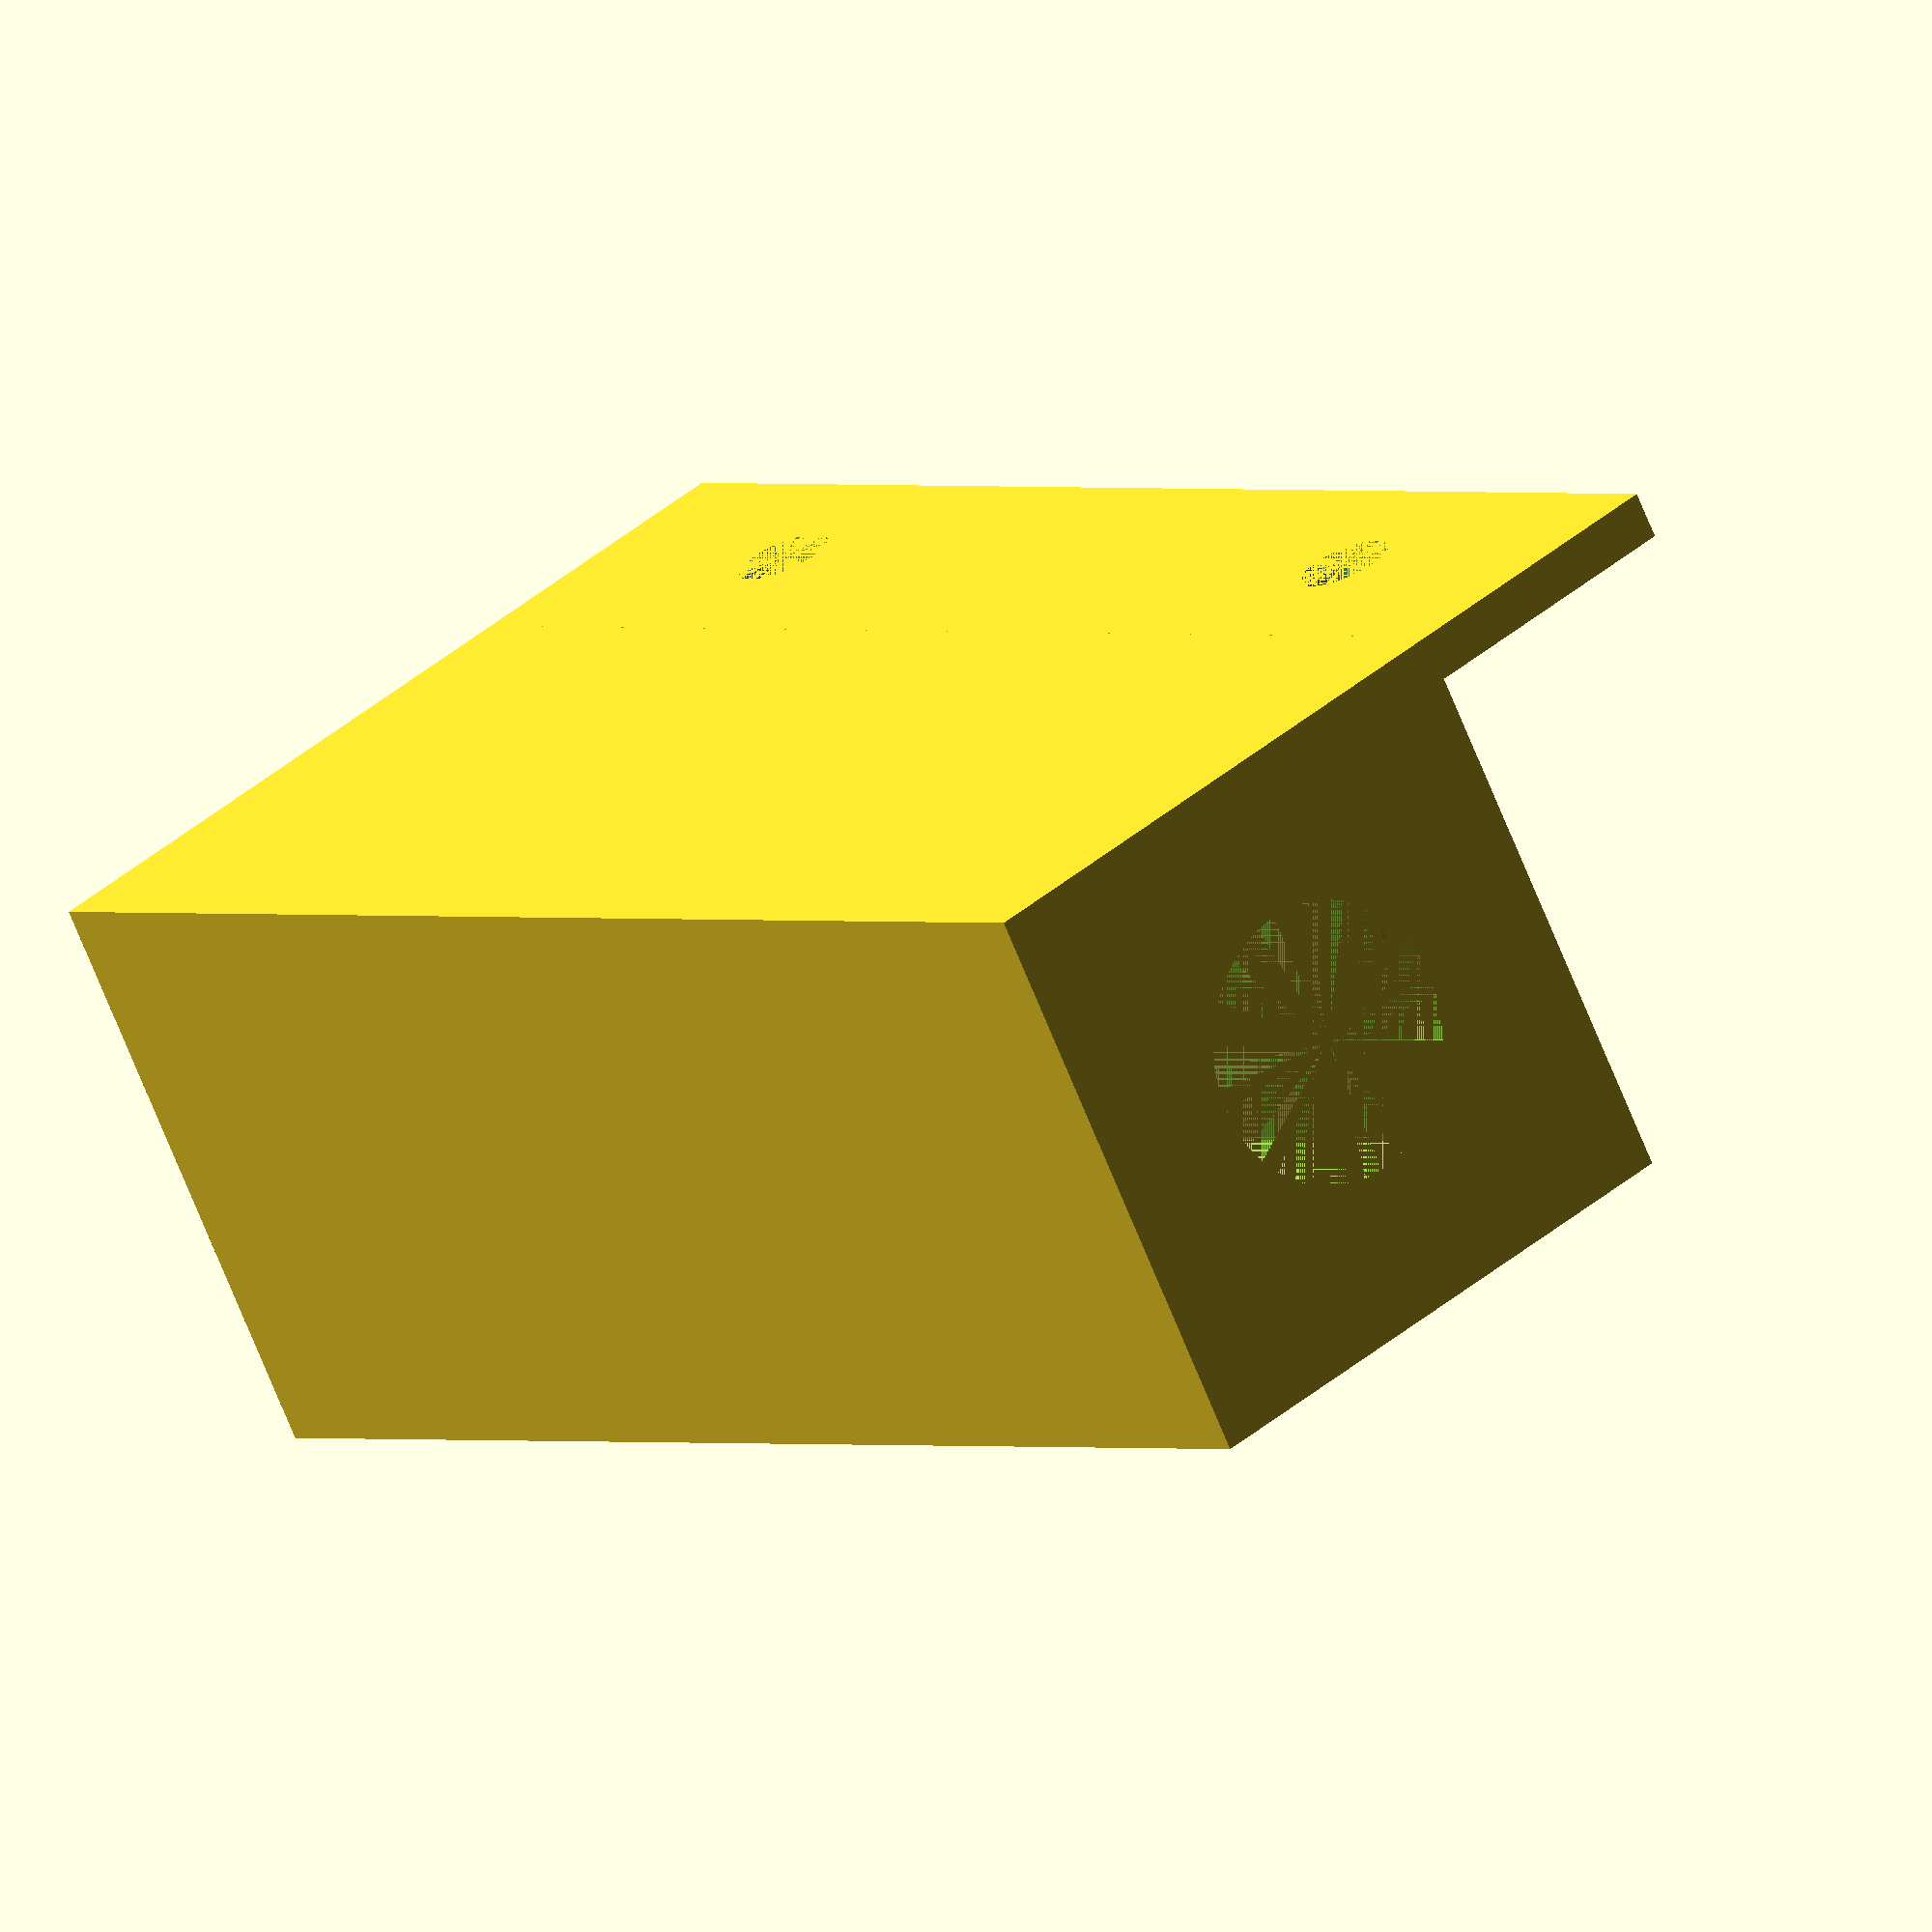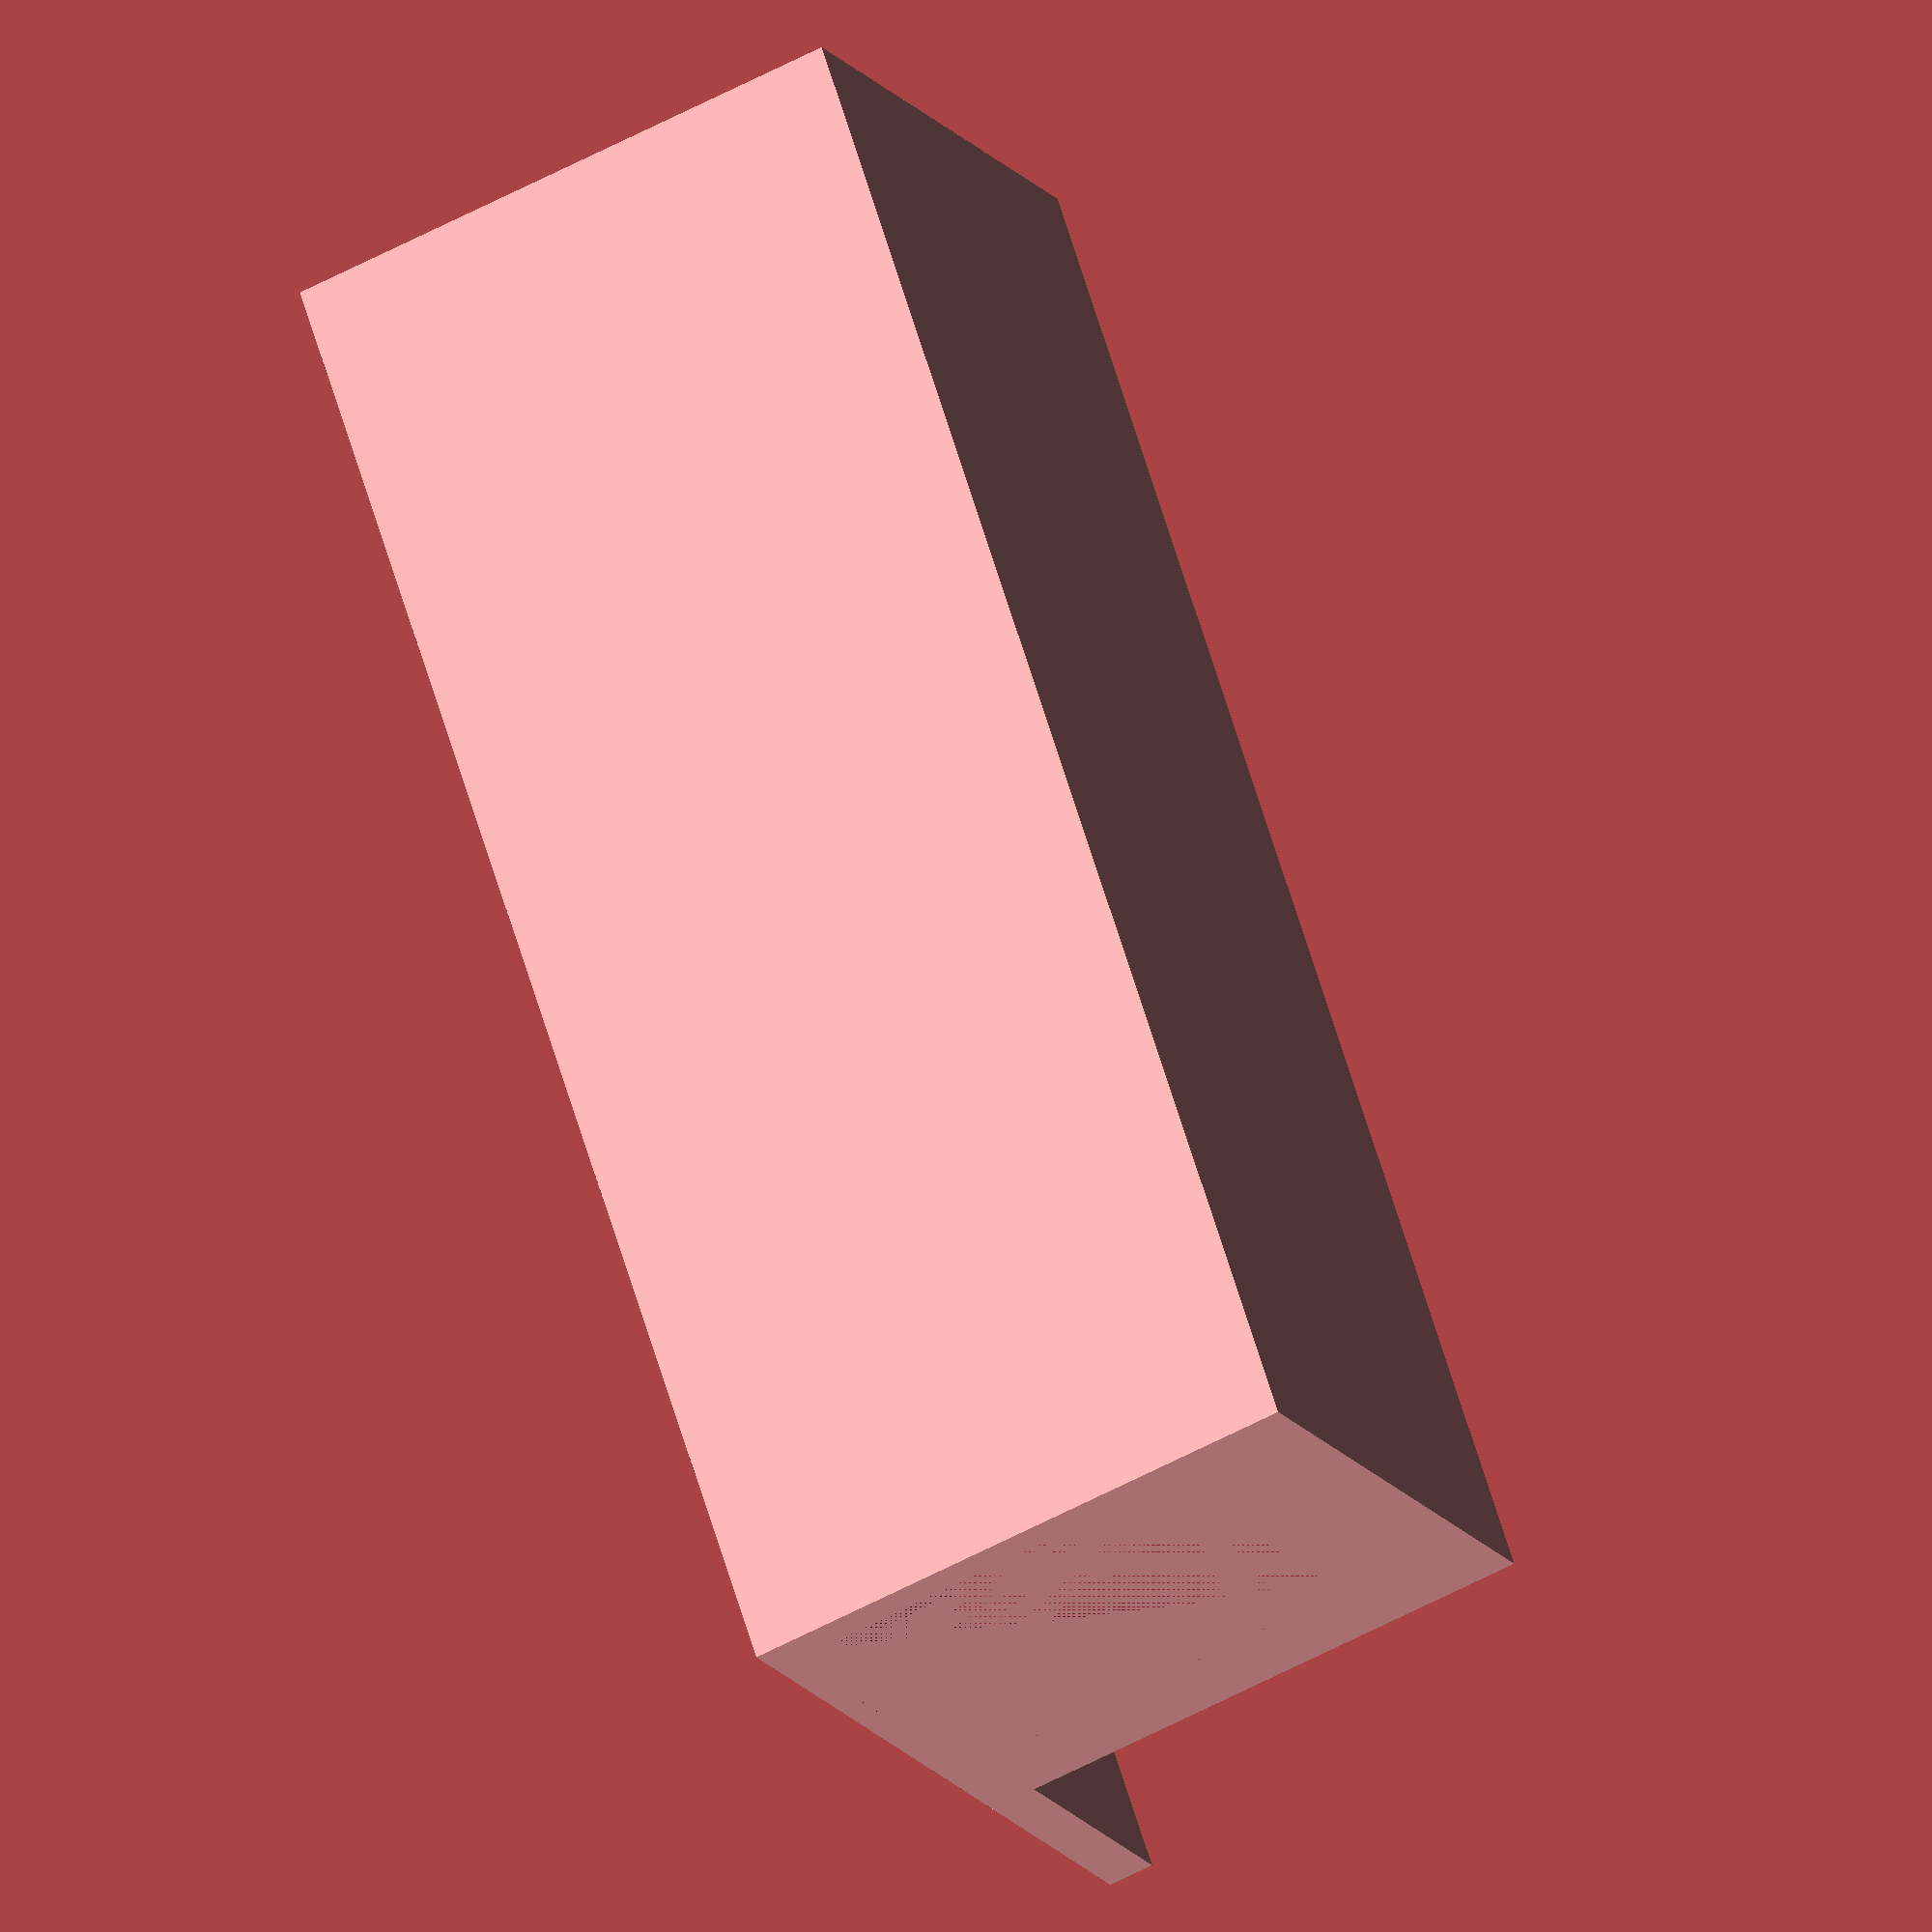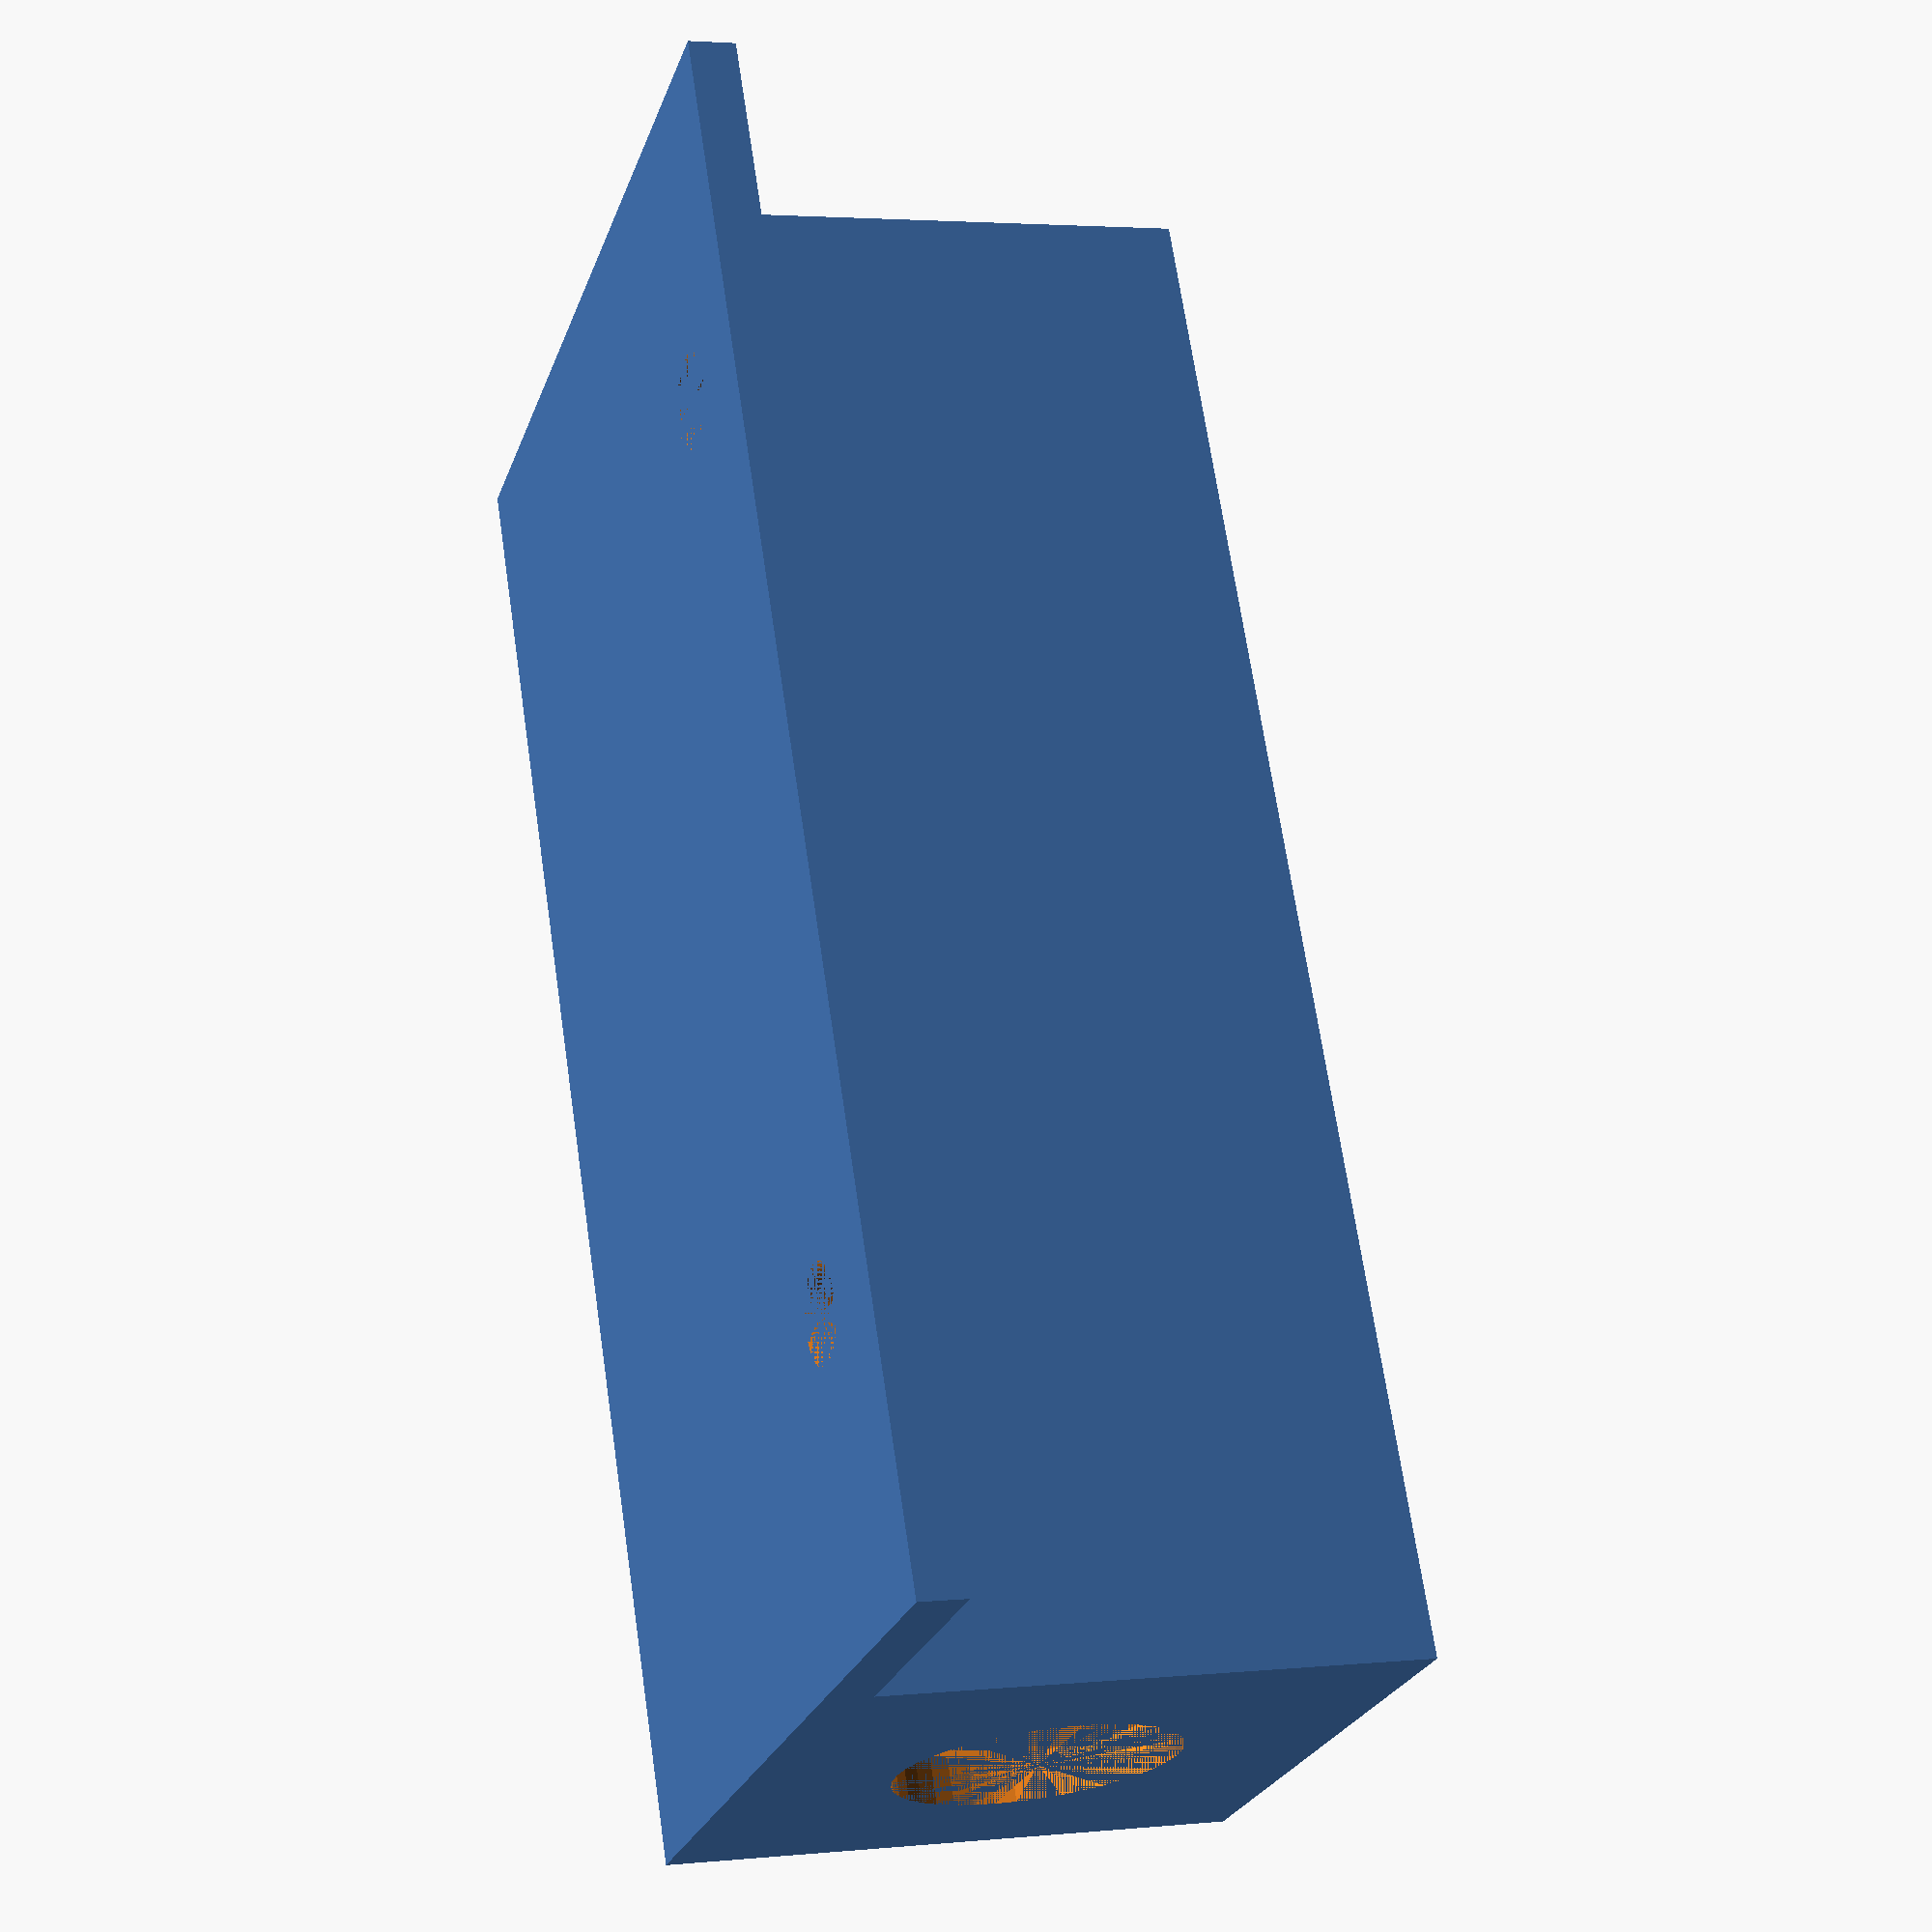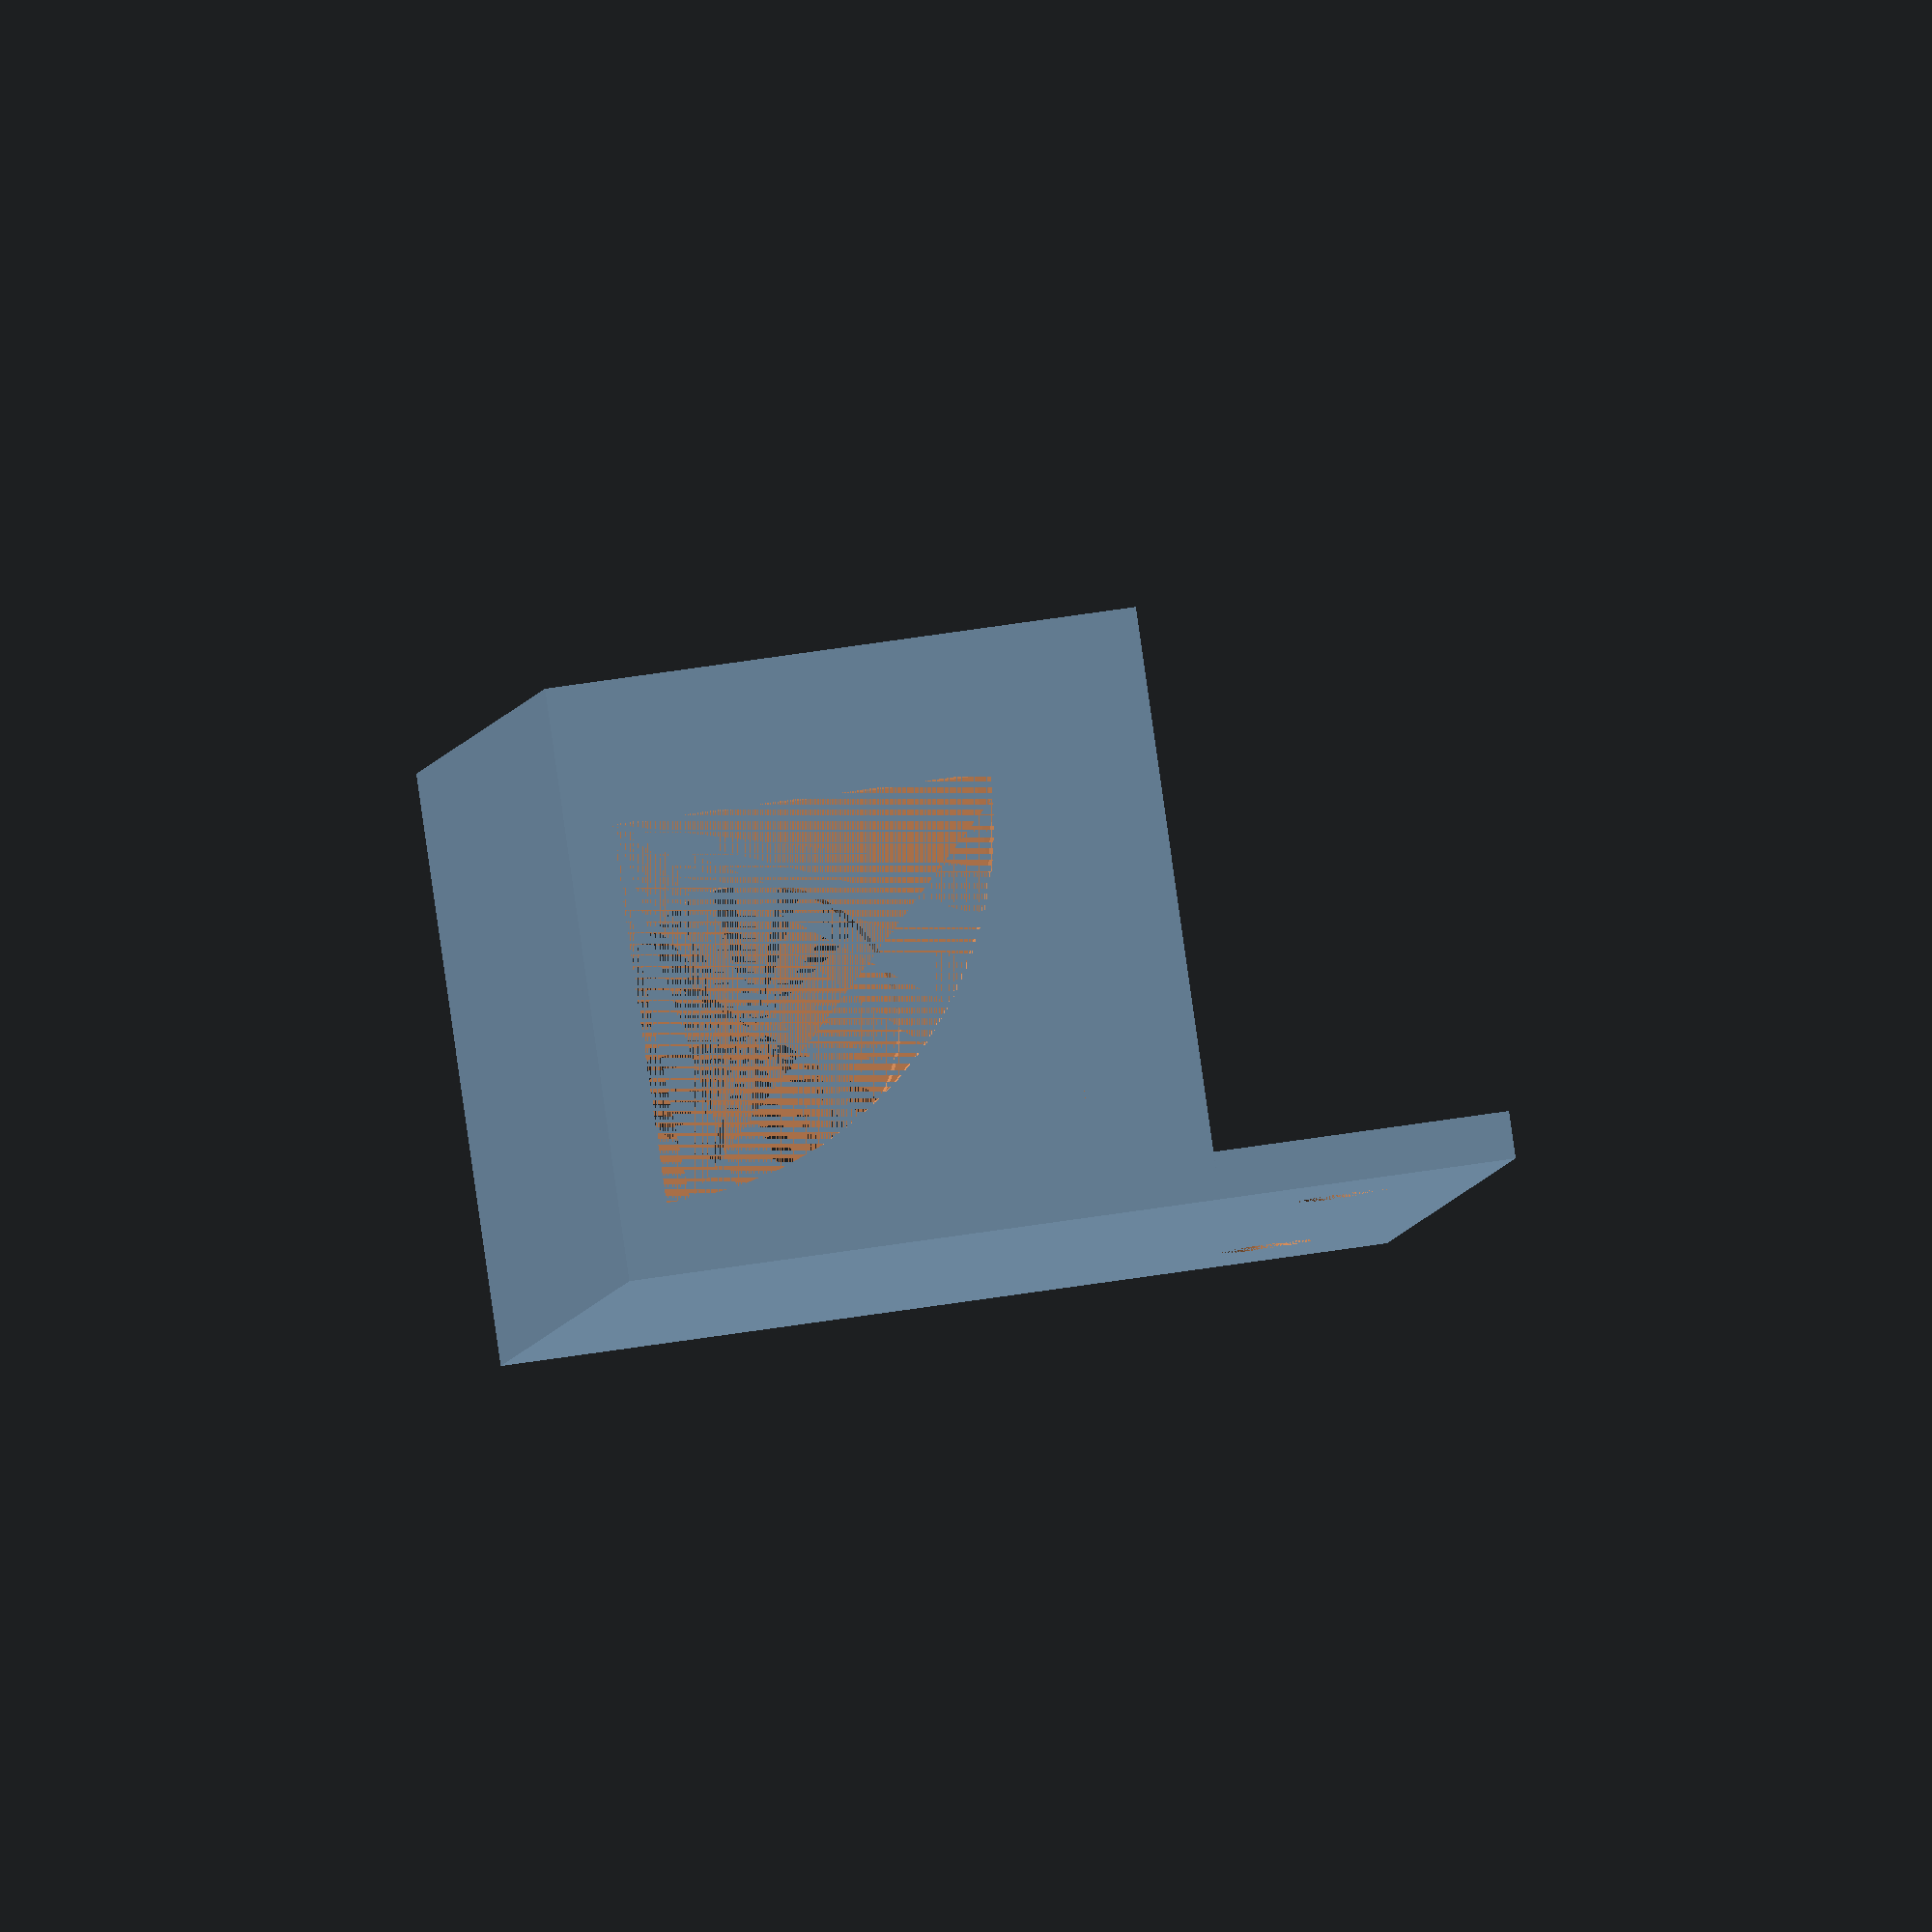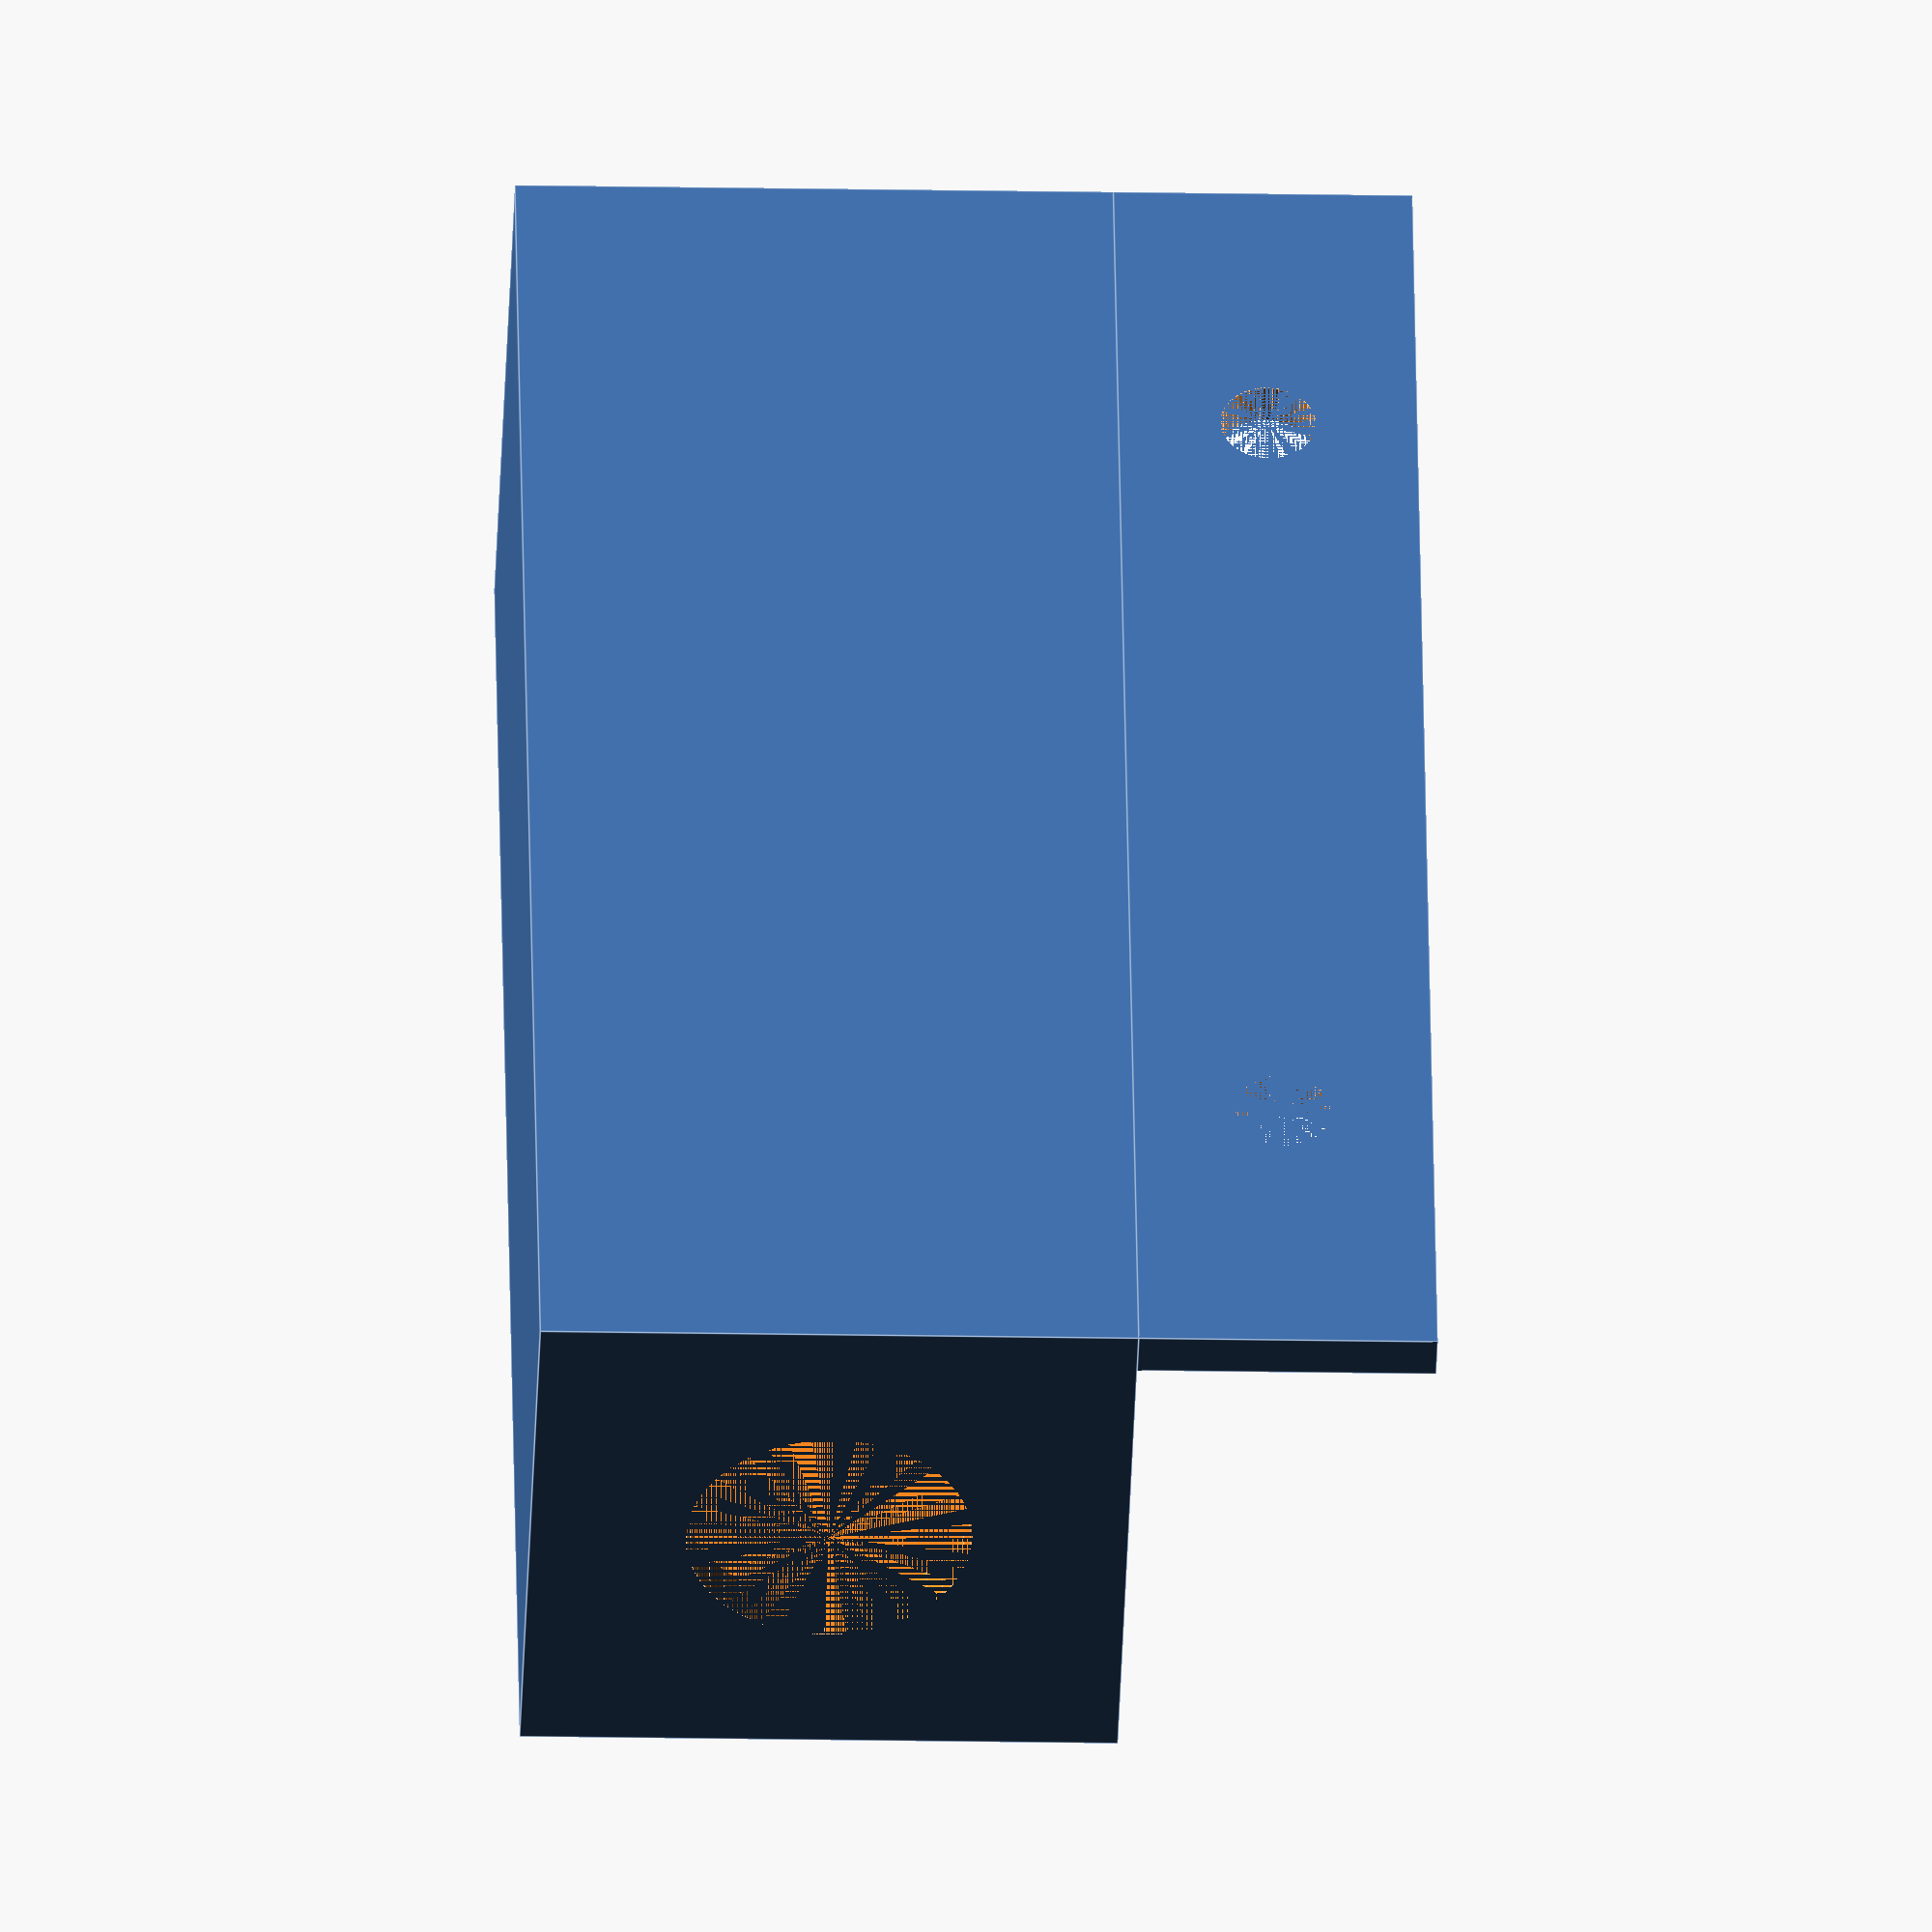
<openscad>
/**

Sensio aluminium profile LED termination
@idnorton

Licenced as Creative Commons Attribution Non Commercial 3.0
See https://creativecommons.org/licenses/by-nc/3.0/

Specifically you may not sell the design or products using the design.
You're welcome to use the design to build things for your own use :)

**/

d = 36;

x = 65;
y = 25;
z = 25;

thickness = 2;

difference() {
    cube([x, y, z]);

    // Hollow out the inside
    translate([2, 2, 2]) {
        cube([x - (2*thickness), y - (2 * thickness), z - (2 * thickness)]);
    }

    // Hole for extrusion
    translate([x, y - (d/2) - 1, 2]) {
        rotate([0,270,0]) {
            quadrant();
        }
    }

    // Cable gland
    translate([0, y/2, z/2]) {
        rotate([0, 90, 0]) {
            cylinder(h = 50, d = 12, $fn=40);
        }
    }
}

difference() {
    // Mounting plate
    translate([0, y-thickness, z]) {
        cube([x, thickness, z/2]);
    }

    // Mounting holes
    translate([x*0.2, y, z * 1.25]) {
        rotate([90, 0, 0]) {
            cylinder(h = 10, d = 4, $fn = 50);
        }
    }

    // Mounting holes
    translate([x*0.8, y, z * 1.25]) {
        rotate([90, 0, 0]) {
            cylinder(h = 10, d = 4, $fn = 50);
        }
    }
}

module quadrant() {
    intersection() {
        cylinder(h = 10, d = 32, $fn = 50); 
        cube(d/2);
    }
}
</openscad>
<views>
elev=317.7 azim=32.2 roll=224.8 proj=o view=solid
elev=16.0 azim=108.6 roll=203.2 proj=o view=wireframe
elev=205.1 azim=81.3 roll=196.7 proj=p view=wireframe
elev=303.2 azim=239.6 roll=260.6 proj=o view=wireframe
elev=17.4 azim=295.2 roll=267.8 proj=o view=edges
</views>
